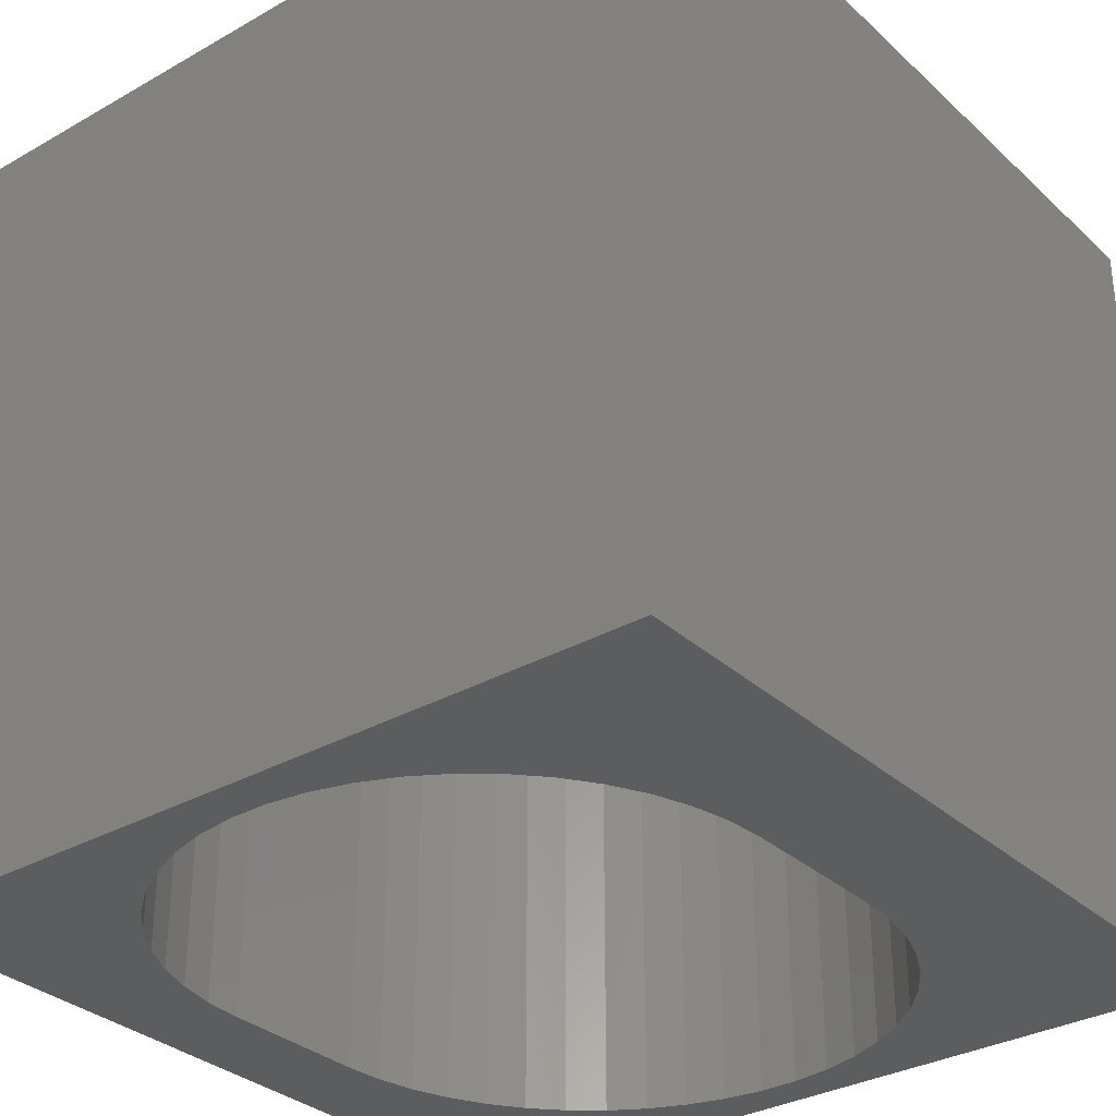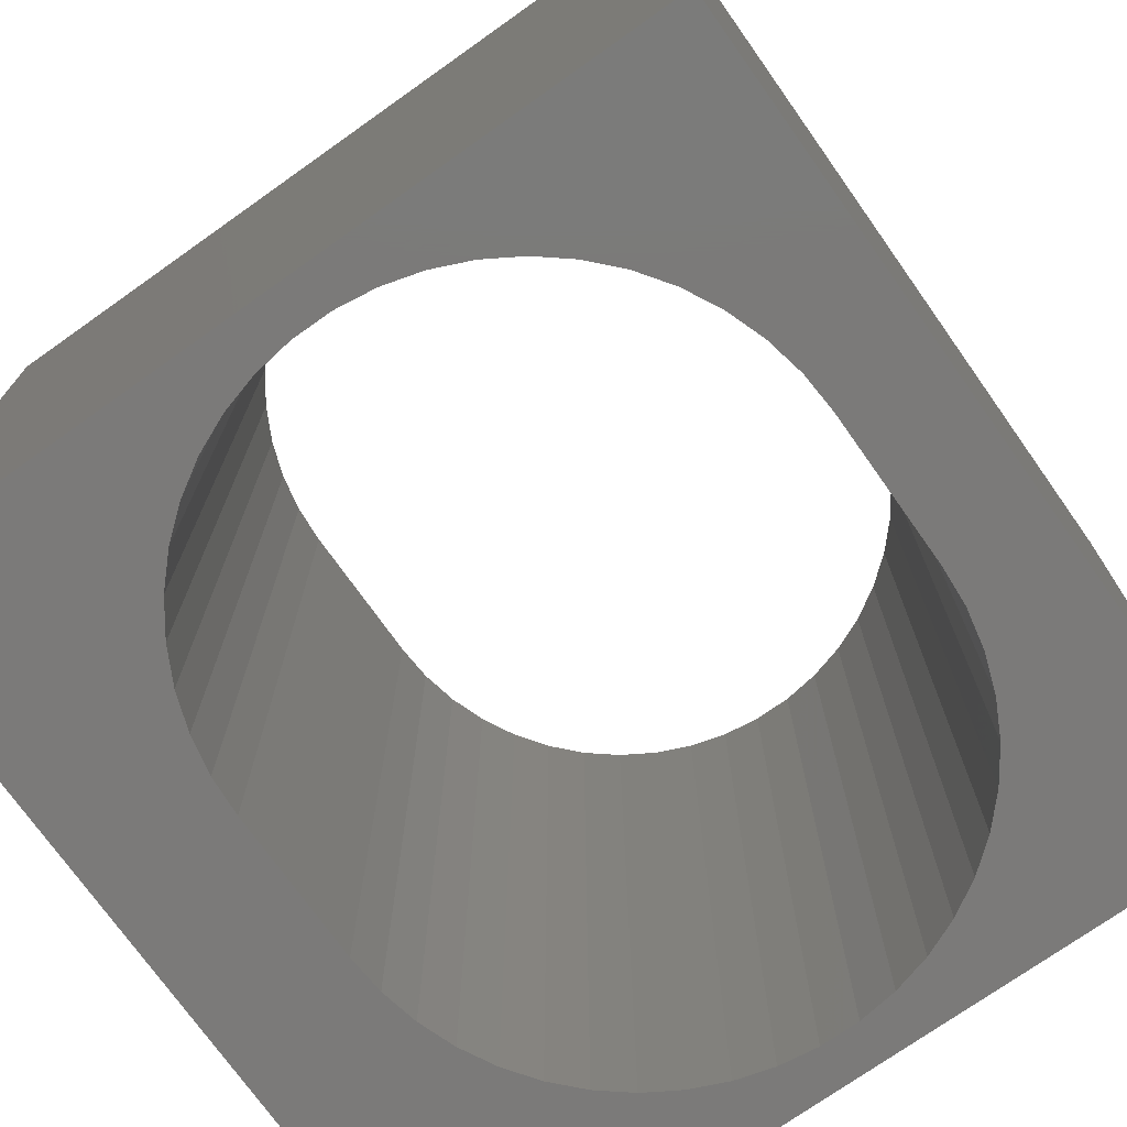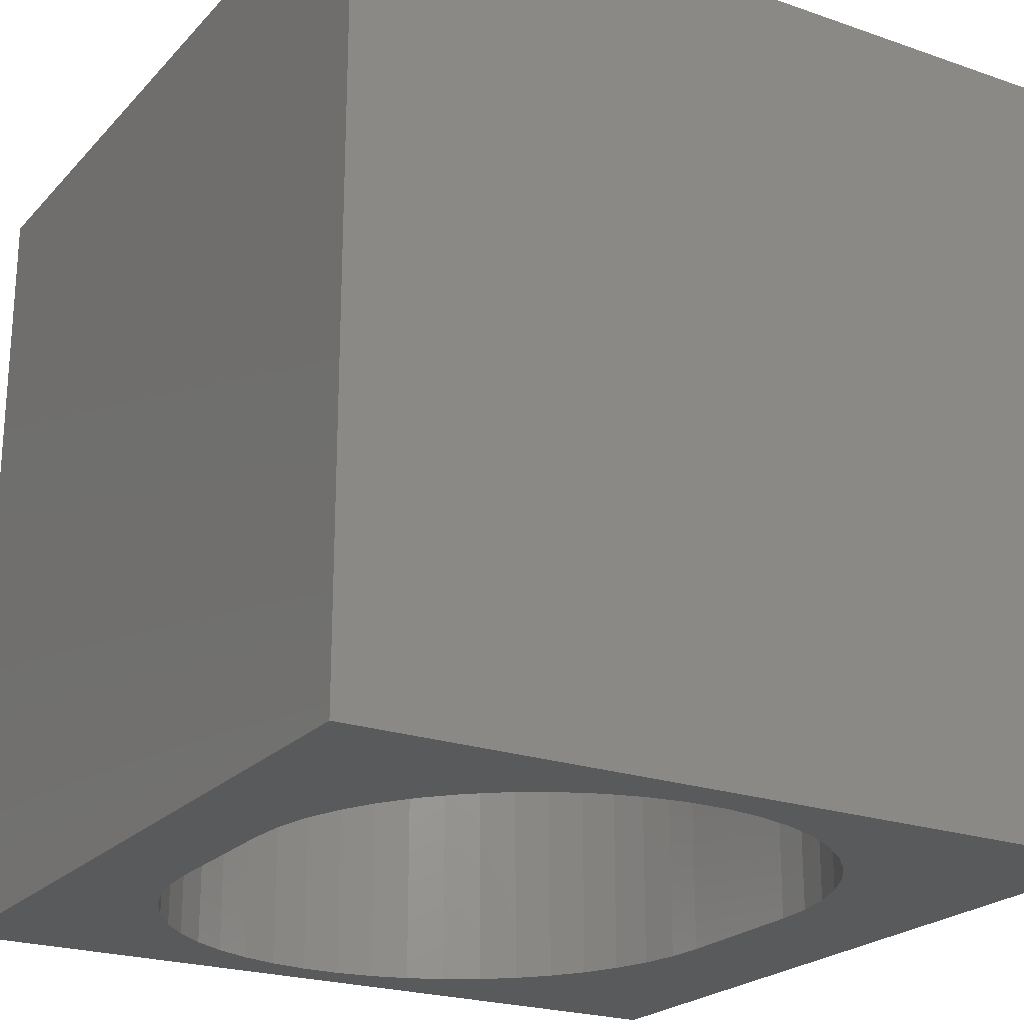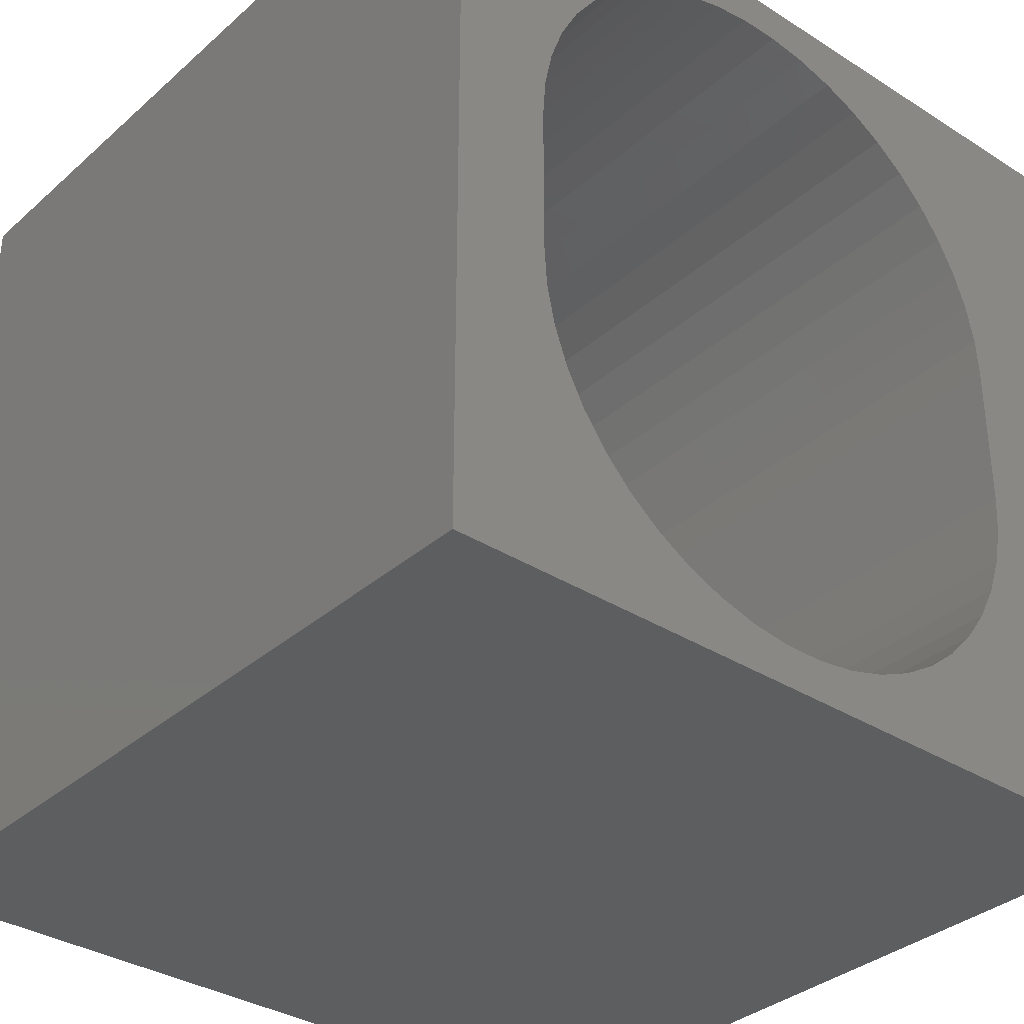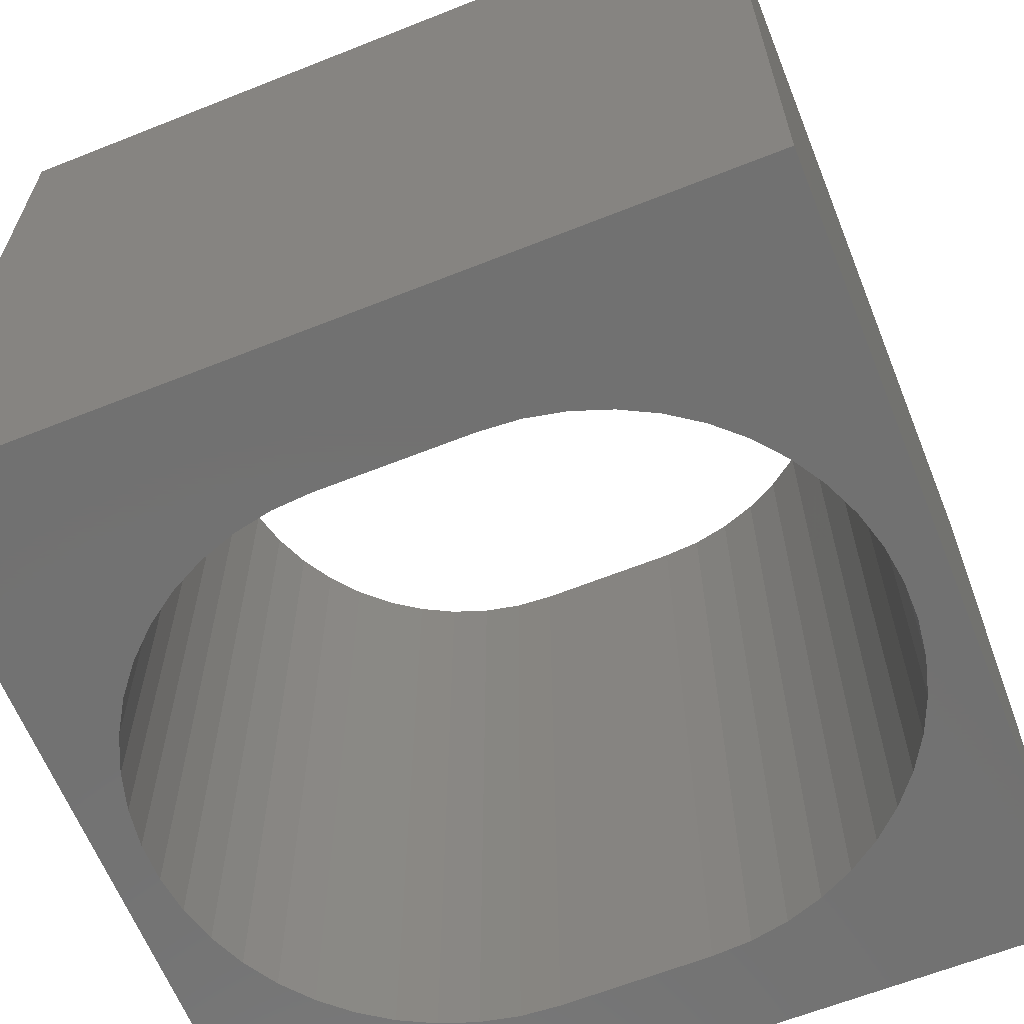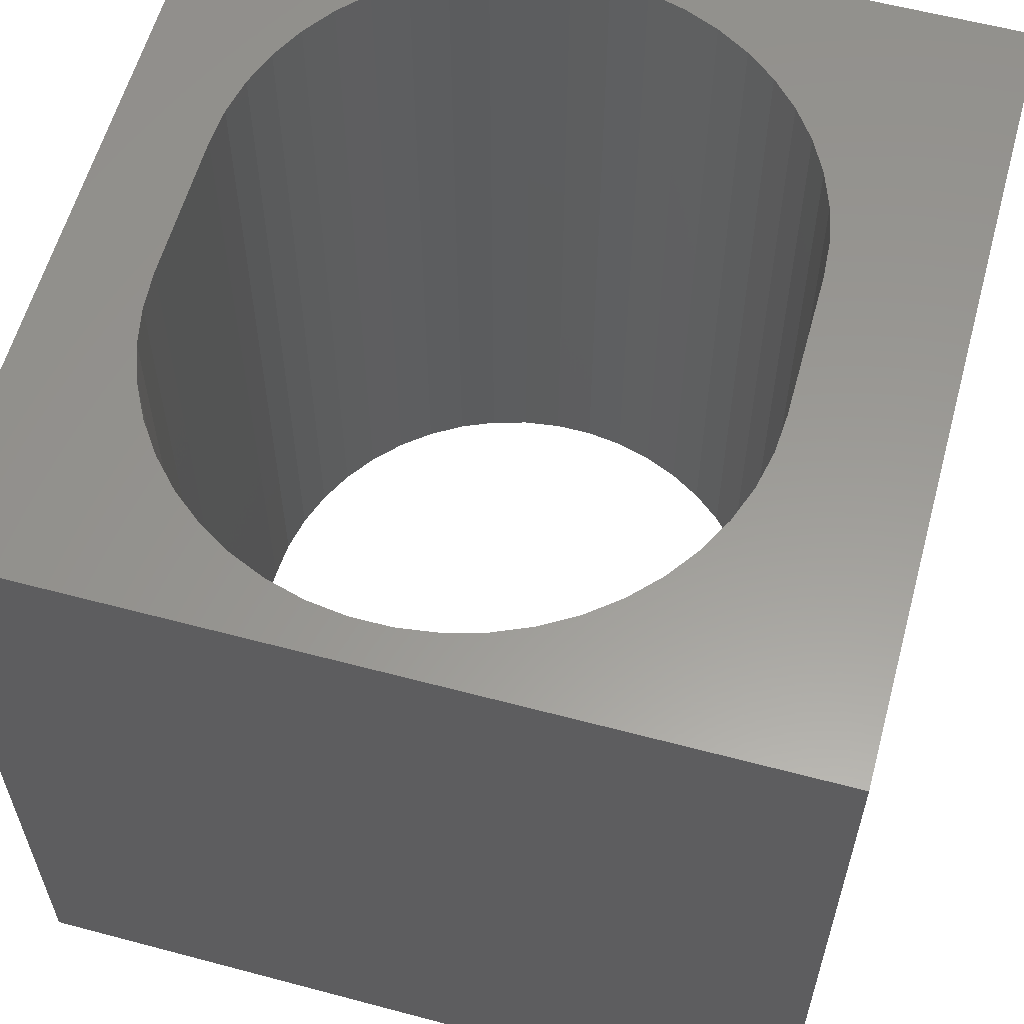
<metadata>
{"format":"stl","ext":"stl","renderer":"f3d","projection":"perspective","resolution":1024,"background":"white","views":[{"elev":-32.2,"azim":-141.5,"up":"+Z"},{"elev":-73.6,"azim":35.3,"up":"+Z"},{"elev":-22.6,"azim":149.2,"up":"+Z"},{"elev":-34.3,"azim":139.5,"up":"+Y"},{"elev":-63.6,"azim":-68.1,"up":"+Z"},{"elev":59.4,"azim":-164.7,"up":"+Z"}]}
</metadata>
<code>
# stl→obj: 104 verts, 208 faces
v 0 10 10
v 0 10 0
v 0 0 10
v 0 0 0
v 7.695 8.533 10
v 8.026 8.178 10
v 10 10 10
v 5.508 9.483 10
v 5.989 9.417 10
v 6.457 9.286 10
v 8.306 7.781 10
v 8.53 7.35 10
v 8.693 6.892 10
v 8.792 3.577 10
v 8.693 3.102 10
v 10 0 10
v 8.53 2.644 10
v 8.306 2.212 10
v 6.903 9.093 10
v 7.318 8.84 10
v 8.792 6.416 10
v 8.825 5.932 10
v 8.825 4.062 10
v 5.022 9.483 10
v 4.54 9.417 10
v 8.026 1.816 10
v 7.695 1.46 10
v 7.318 1.154 10
v 4.073 0.7077 10
v 3.627 0.9013 10
v 3.212 8.84 10
v 3.627 9.093 10
v 4.073 9.286 10
v 6.903 0.9013 10
v 6.457 0.7077 10
v 5.989 0.5767 10
v 5.508 0.5105 10
v 5.022 0.5105 10
v 4.54 0.5767 10
v 3.212 1.154 10
v 2.835 1.46 10
v 2.503 1.816 10
v 2.223 2.212 10
v 1.999 2.644 10
v 1.837 3.102 10
v 1.738 6.416 10
v 1.837 6.892 10
v 1.999 7.35 10
v 2.223 7.781 10
v 2.503 8.178 10
v 2.835 8.533 10
v 1.738 3.577 10
v 1.705 4.062 10
v 1.705 5.932 10
v 10 10 0
v 10 0 0
v 2.503 1.816 0
v 2.835 1.46 0
v 7.695 8.533 0
v 7.318 8.84 0
v 8.693 6.892 0
v 8.53 7.35 0
v 8.306 2.212 0
v 8.026 1.816 0
v 7.695 1.46 0
v 8.53 2.644 0
v 8.693 3.102 0
v 8.792 3.577 0
v 8.306 7.781 0
v 8.026 8.178 0
v 1.738 3.577 0
v 1.837 3.102 0
v 3.212 1.154 0
v 3.627 0.9013 0
v 4.073 0.7077 0
v 6.903 9.093 0
v 6.457 9.286 0
v 5.989 9.417 0
v 1.999 2.644 0
v 2.223 2.212 0
v 4.54 0.5767 0
v 5.022 0.5105 0
v 5.508 0.5105 0
v 5.989 0.5767 0
v 6.457 0.7077 0
v 6.903 0.9013 0
v 7.318 1.154 0
v 8.825 4.062 0
v 8.825 5.932 0
v 8.792 6.416 0
v 5.508 9.483 0
v 5.022 9.483 0
v 4.54 9.417 0
v 4.073 9.286 0
v 3.627 9.093 0
v 3.212 8.84 0
v 2.835 8.533 0
v 2.503 8.178 0
v 2.223 7.781 0
v 1.999 7.35 0
v 1.837 6.892 0
v 1.738 6.416 0
v 1.705 5.932 0
v 1.705 4.062 0
f 1 2 3
f 3 2 4
f 5 6 7
f 8 9 7
f 7 9 10
f 6 11 7
f 7 11 12
f 7 12 13
f 14 15 16
f 16 15 17
f 16 17 18
f 10 19 7
f 7 19 20
f 7 20 5
f 13 21 7
f 7 21 22
f 7 22 16
f 16 22 23
f 16 23 14
f 8 7 24
f 24 7 1
f 24 1 25
f 18 26 16
f 16 26 27
f 16 27 28
f 29 30 3
f 31 32 1
f 1 32 33
f 1 33 25
f 28 34 16
f 16 34 35
f 16 35 36
f 36 37 16
f 16 37 38
f 16 38 3
f 3 38 39
f 3 39 29
f 30 40 3
f 3 40 41
f 3 41 42
f 42 43 3
f 3 43 44
f 3 44 45
f 46 47 1
f 1 47 48
f 1 48 49
f 49 50 1
f 1 50 51
f 1 51 31
f 45 52 3
f 3 52 53
f 3 53 1
f 1 53 54
f 1 54 46
f 55 7 56
f 56 7 16
f 57 58 4
f 59 60 55
f 55 61 62
f 63 56 64
f 64 56 65
f 63 66 56
f 56 66 67
f 56 67 68
f 62 69 55
f 55 69 70
f 55 70 59
f 4 71 72
f 58 73 4
f 4 73 74
f 4 74 75
f 60 76 55
f 55 76 77
f 55 77 78
f 72 79 4
f 4 79 80
f 4 80 57
f 75 81 4
f 4 81 82
f 4 82 56
f 82 83 56
f 56 83 84
f 56 84 85
f 85 86 56
f 56 86 87
f 56 87 65
f 68 88 56
f 56 88 89
f 56 89 55
f 55 89 90
f 55 90 61
f 78 91 55
f 55 91 92
f 55 92 2
f 92 93 2
f 2 93 94
f 2 94 95
f 95 96 2
f 2 96 97
f 2 97 98
f 98 99 2
f 2 99 100
f 2 100 101
f 101 102 2
f 2 102 103
f 2 103 4
f 4 103 104
f 4 104 71
f 7 55 1
f 1 55 2
f 56 16 4
f 4 16 3
f 104 53 52
f 104 52 71
f 71 52 45
f 71 45 72
f 72 45 44
f 72 44 79
f 79 44 43
f 79 43 80
f 80 43 42
f 80 42 57
f 57 42 41
f 57 41 58
f 58 41 40
f 58 40 73
f 73 40 30
f 73 30 74
f 74 30 29
f 74 29 75
f 75 29 39
f 75 39 81
f 81 39 38
f 81 38 82
f 82 38 37
f 82 37 83
f 83 37 36
f 83 36 84
f 84 36 35
f 84 35 85
f 85 35 34
f 85 34 86
f 86 34 28
f 86 28 87
f 87 28 27
f 87 27 65
f 65 27 26
f 65 26 64
f 64 26 18
f 64 18 63
f 63 18 17
f 63 17 66
f 66 17 15
f 66 15 67
f 67 15 14
f 67 14 68
f 68 14 23
f 68 23 88
f 104 103 53
f 53 103 54
f 89 22 21
f 89 21 90
f 90 21 13
f 90 13 61
f 61 13 12
f 61 12 62
f 62 12 11
f 62 11 69
f 69 11 6
f 69 6 70
f 70 6 5
f 70 5 59
f 59 5 20
f 59 20 60
f 60 20 19
f 60 19 76
f 76 19 10
f 76 10 77
f 77 10 9
f 77 9 78
f 78 9 8
f 78 8 91
f 91 8 24
f 91 24 92
f 92 24 25
f 92 25 93
f 93 25 33
f 93 33 94
f 94 33 32
f 94 32 95
f 95 32 31
f 95 31 96
f 96 31 51
f 96 51 97
f 97 51 50
f 97 50 98
f 98 50 49
f 98 49 99
f 99 49 48
f 99 48 100
f 100 48 47
f 100 47 101
f 101 47 46
f 101 46 102
f 102 46 54
f 102 54 103
f 89 88 22
f 22 88 23

</code>
